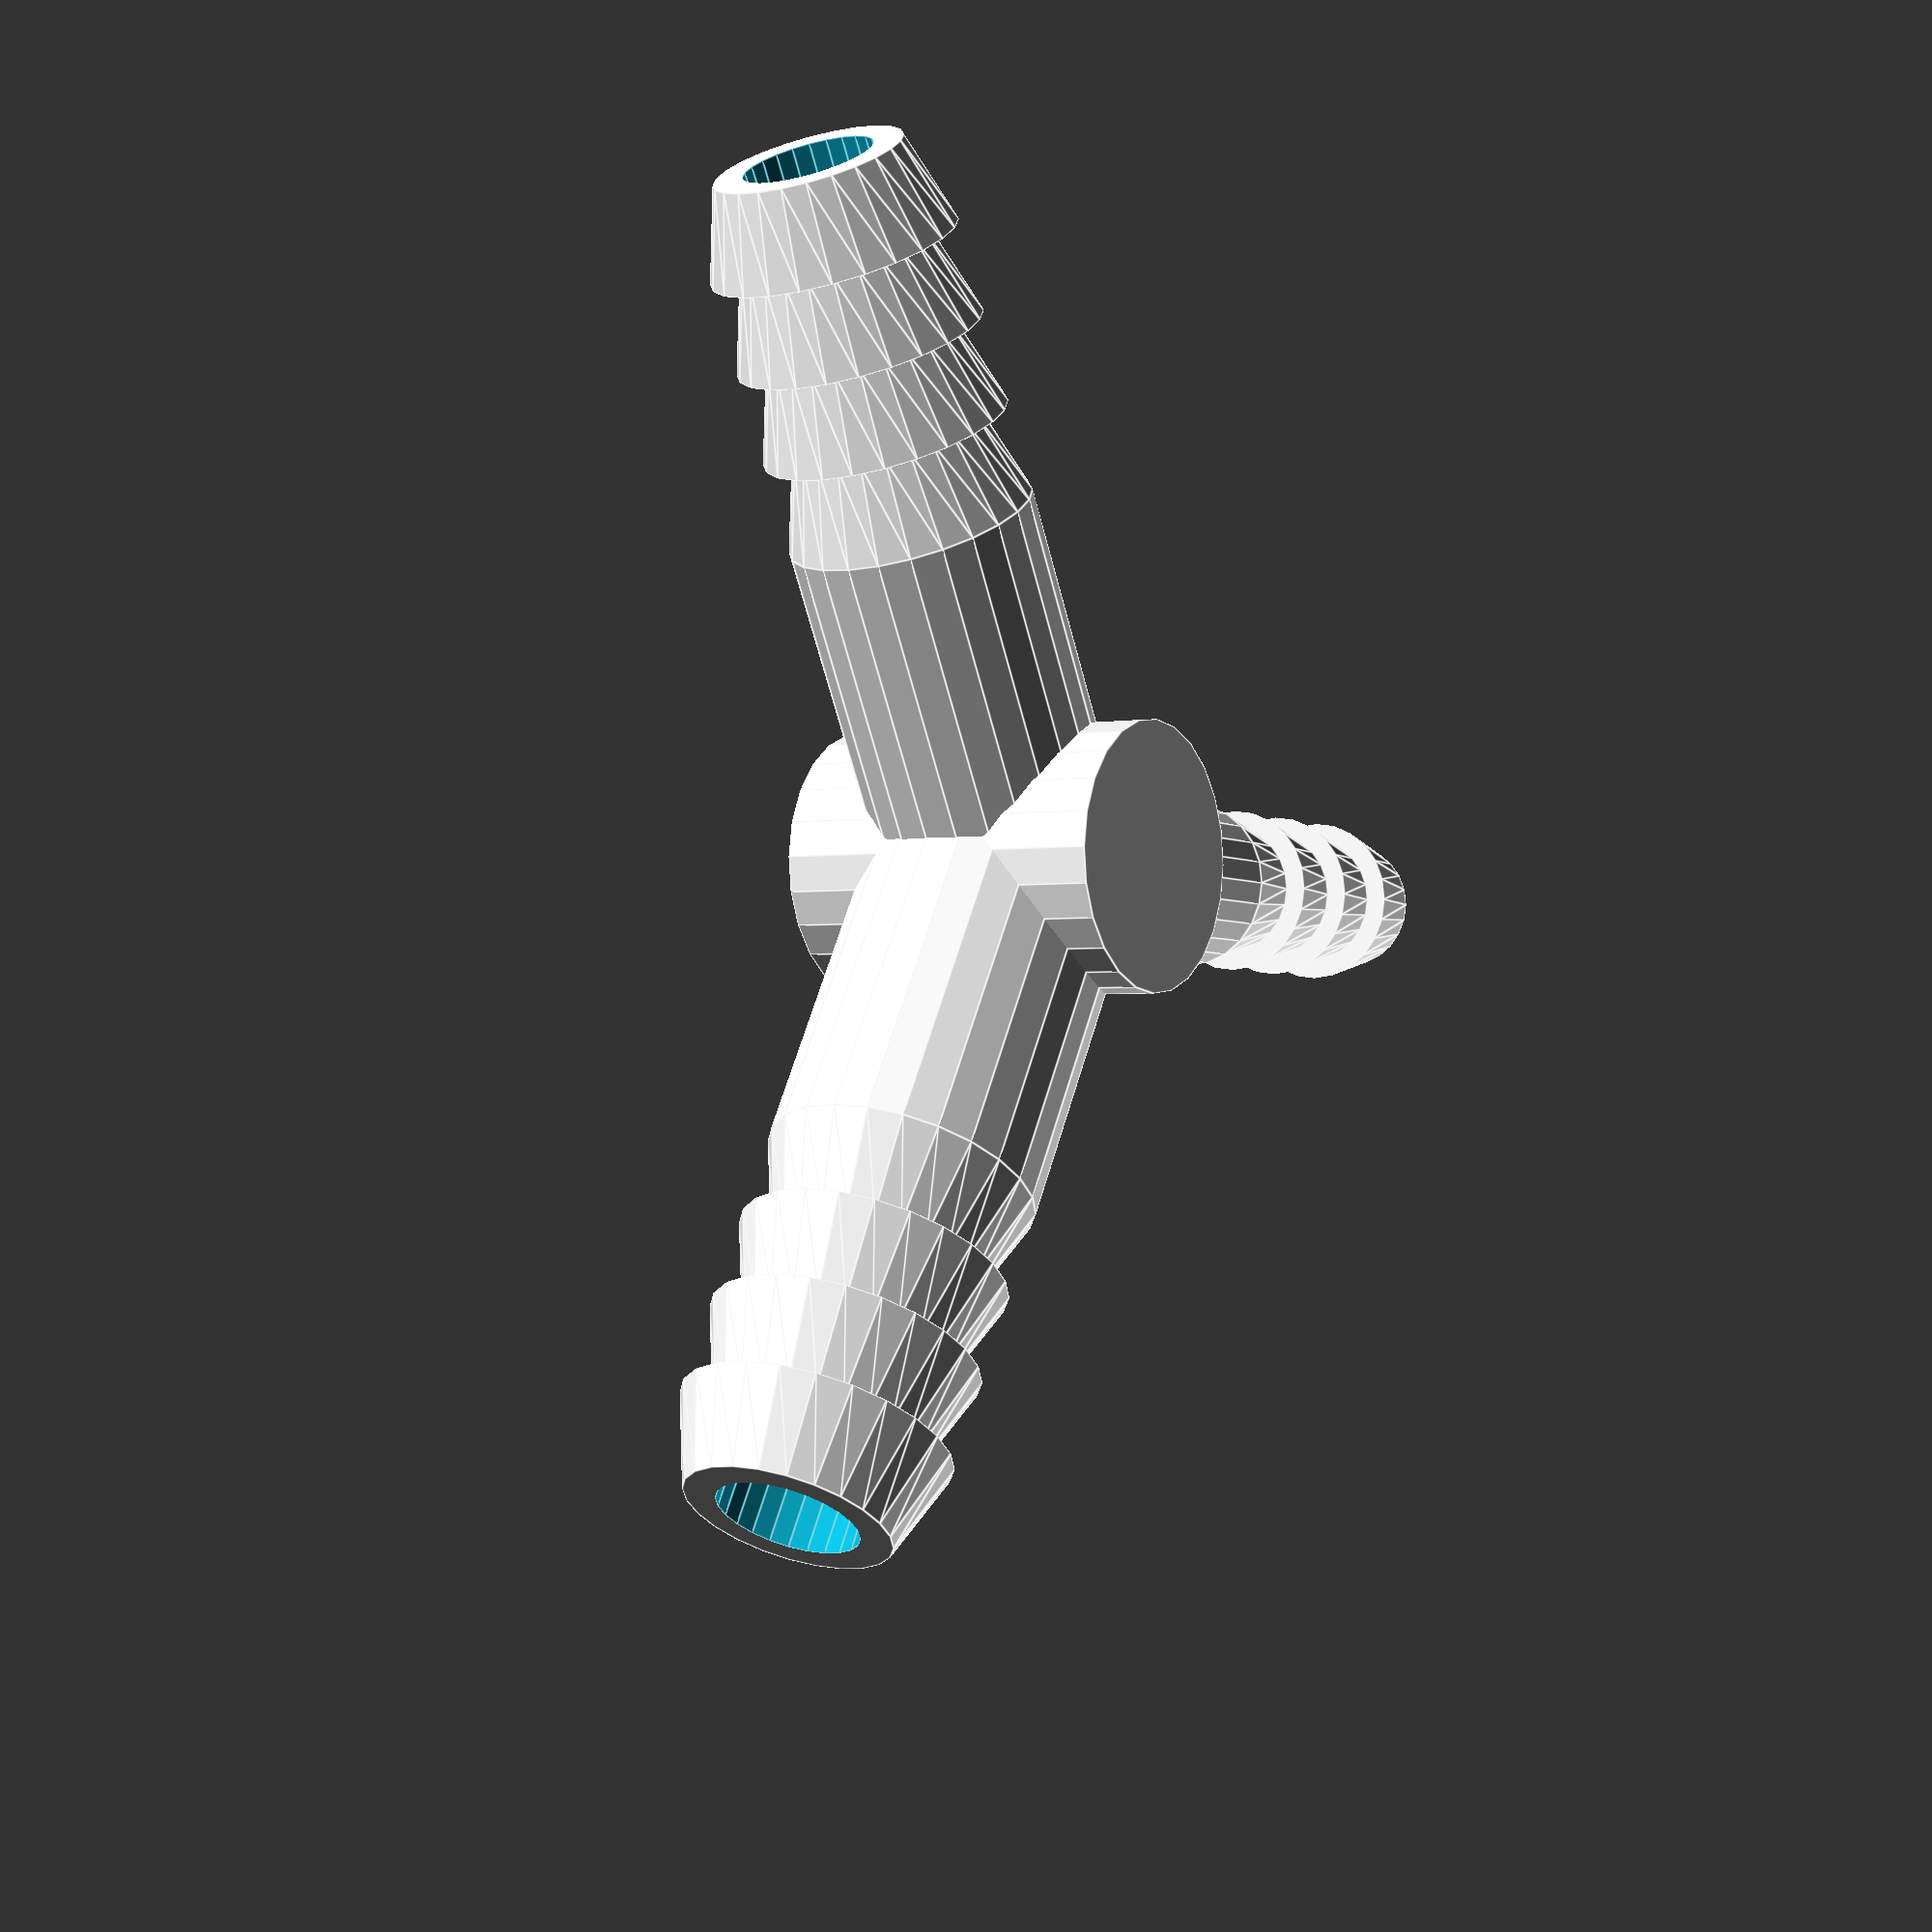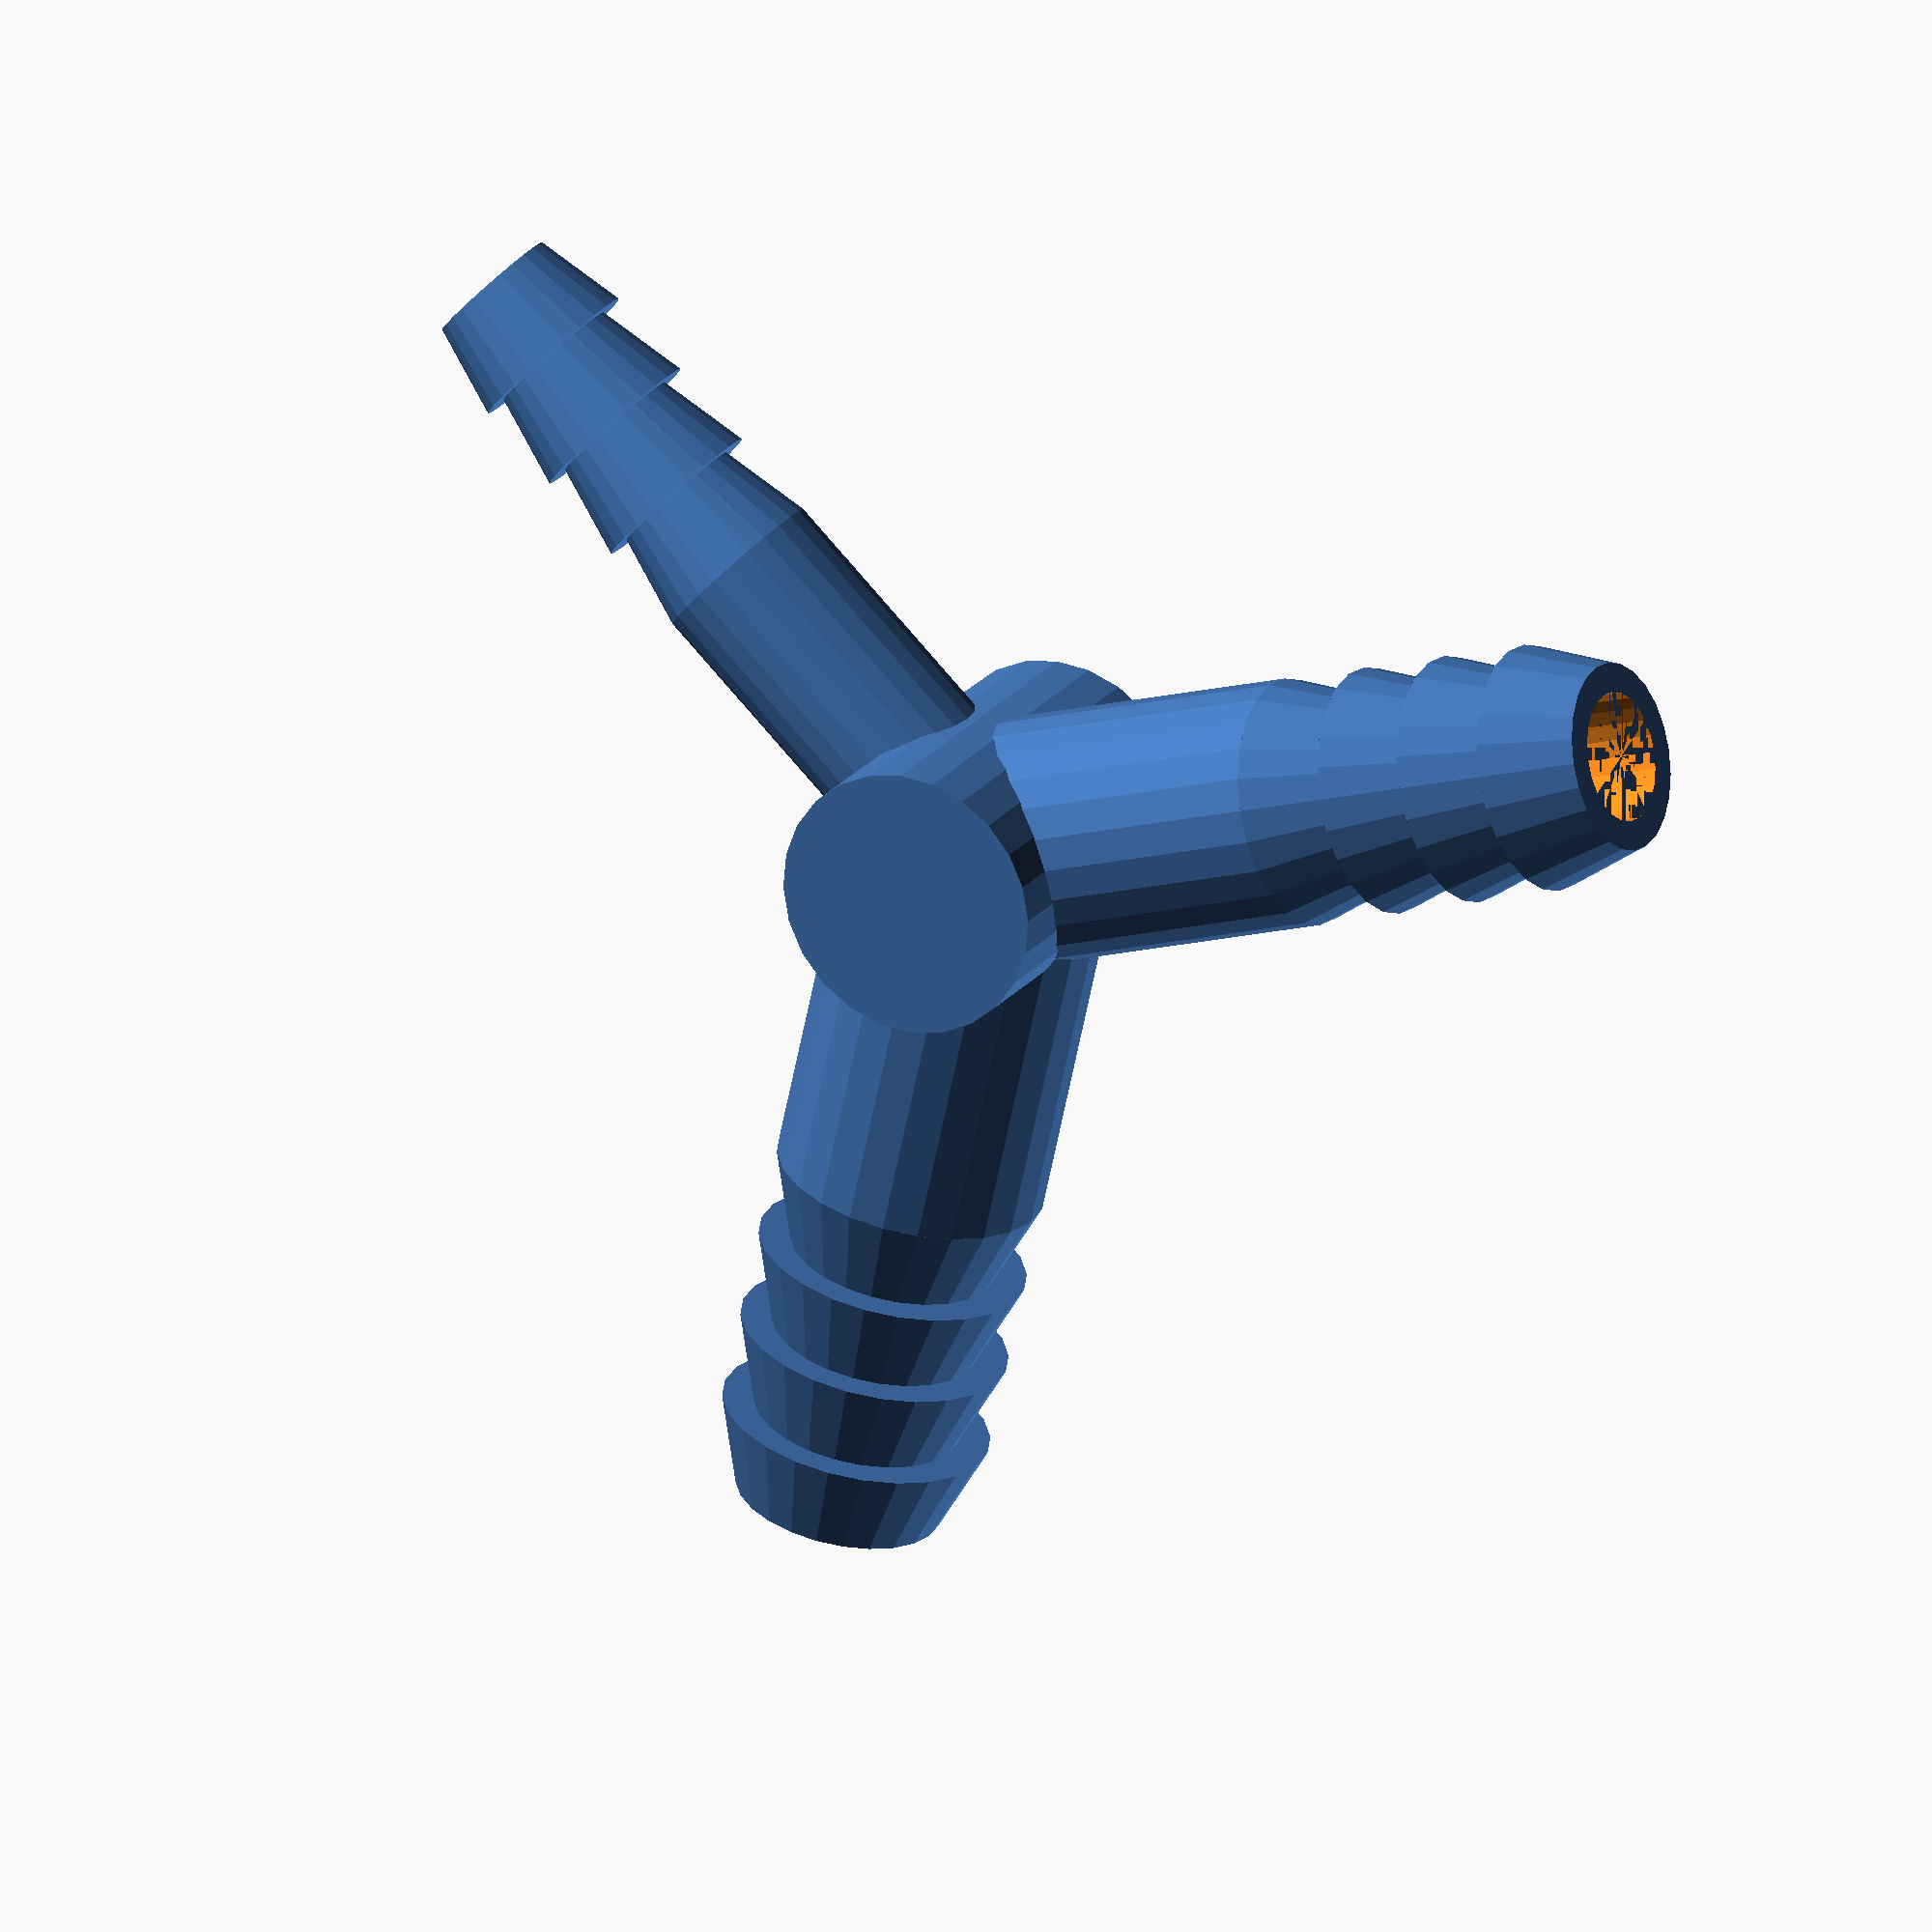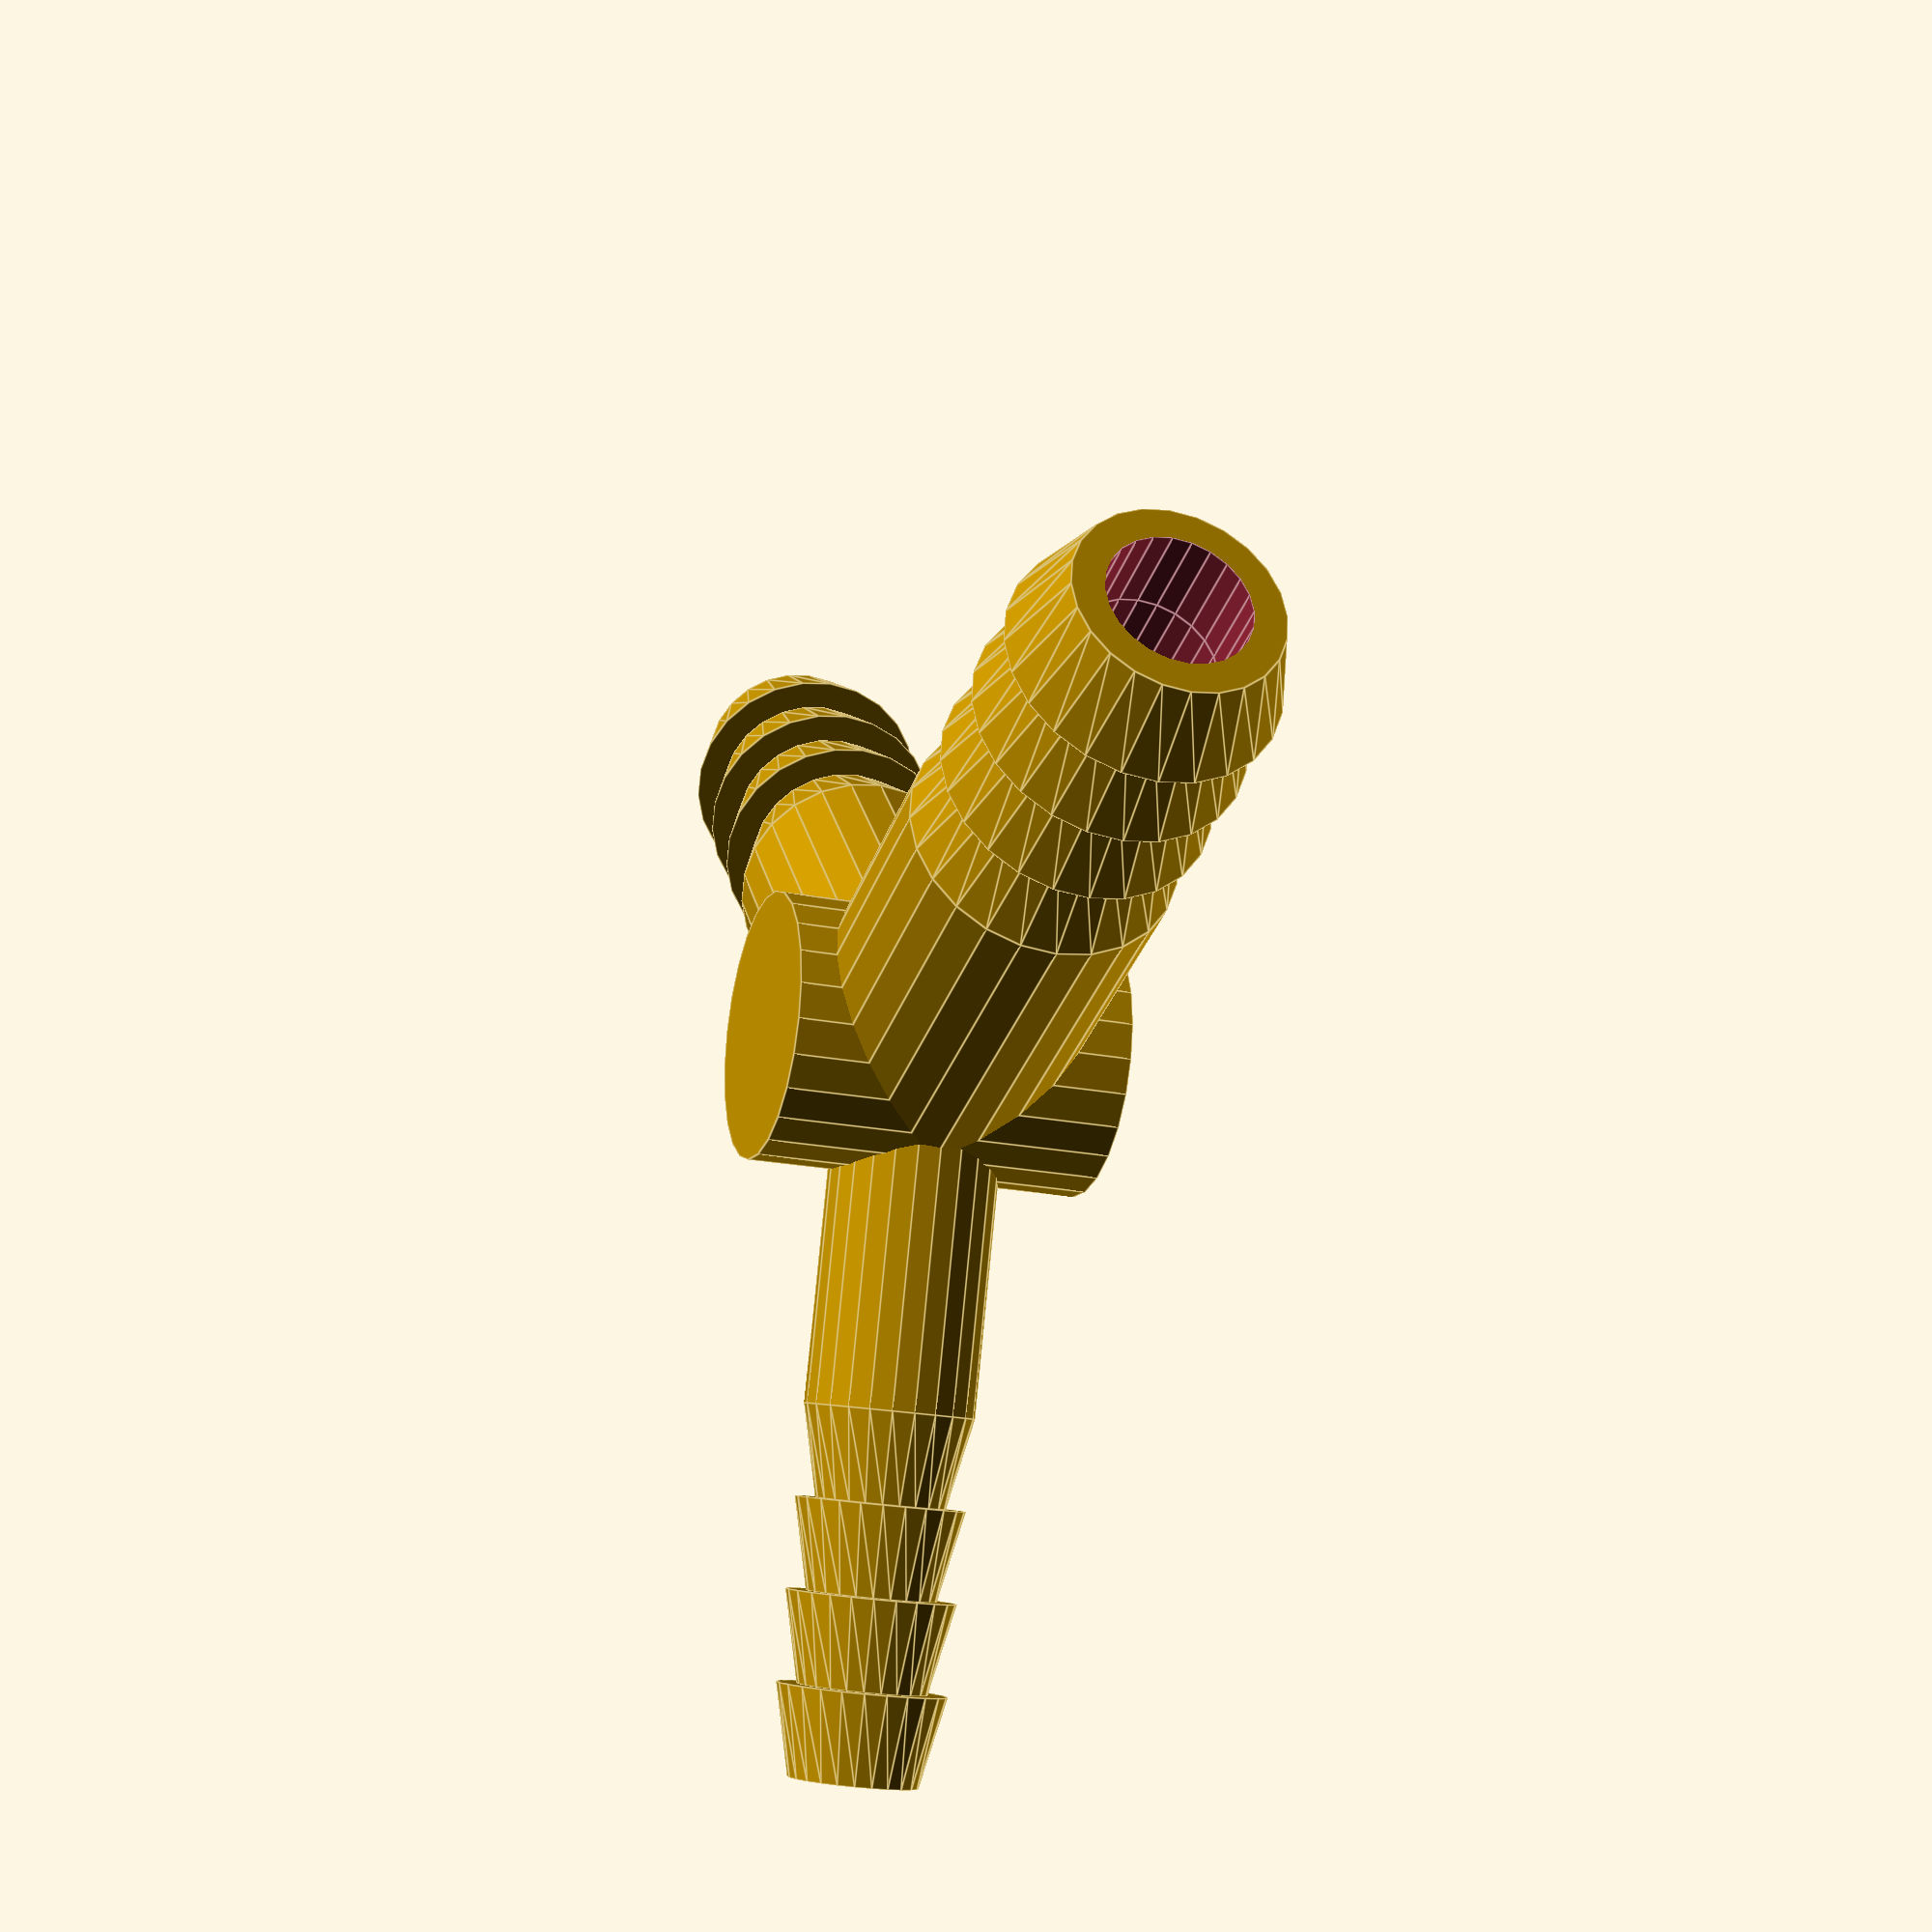
<openscad>
//$fs=0.4; $fa=10; //corner fix

// Some useful Constants
overlap = 0.001;
//phi = 1.61803399;
phi = 1.9;


// Change these to suit your needs
numConnectors = 3;
//ODs = [12.5,11,7]; // outer diameters
//ODs = [11,11,7]; // outer diameters
//ODs = [11,9.5,7]; // outer diameters
//ODs = [10.5]; // outer diameters (9.5->10.5)
ODs = [11,10,7]; // outer diameters
centerH = 14;
//centerR = centerH/2;
centerR = 11/2;


length = 15;	// Overall length of flanged section
sections = 4;	// How many flange sections
section_length = length/(sections);

// Standoff is the smooth sleeve that goes from 
// the flanged section to the central hub
standoff=15;
standoffOR = OR;

//===================================
// Printing various parts
//===================================
translate([0,0,centerH/2]) rotate([0,90,0]) print_connectors(numConnectors, $fn=24);

// single connector test
// difference(){
//	translate([0,0,centerH/2]) rotate([0,90,45]) print_connectors(numConnectors, $fn=24);
//	translate([0,0,centerH/2]) #cylinder(r=centerR*0.5, h=centerH+overlap*2, center=true);
// }
//=========================================
//		MODULES
//=========================================

module print_cone_section(IR,OR)
{
	conetop = IR+((OR-IR)/2);
	conebottom = OR;

	difference()
	{
		cylinder(r1=conebottom, r2=conetop, h=section_length+overlap);
	
		translate([0,0,-overlap])
		cylinder(r=IR, h=section_length+overlap*3);
	}
}

module print_cone_sections(IR,OR)
{
	for (section = [0:sections-1])
	{
		translate([0,0,section*section_length])
		print_cone_section(IR,OR);
	}
}

module connector_blank(OD)
{
	ID = OD/phi;
	IR = ID/2;
	cylinder(r=IR, h=standoff+overlap*3);
	sphere(r=IR);
}


module print_single_connector(OD)
{
	OR = OD/2;
	ID = OD/phi;
	IR = ID/2;
	standoffOR = OR;

	translate([0,0,standoff-overlap])
	print_cone_sections(IR,OR);

	difference()
	{
		cylinder(r=standoffOR, h=standoff);

		translate([0,0,-overlap])
		connector_blank(OD);
	}
}

module print_connectors(num)
{
	angle = 360/num;

	difference()
	{
		union()
		{
			//sphere(r=OR);
			rotate([0,90,0])
				//cylinder(r=standoffOR, h=standoffOR*2, center=true);
				cylinder(r=centerR, h=centerH, center=true);

			for(connector = [1:num])
			{
				rotate([(connector-1)*angle, 0, 0])
				print_single_connector(ODs[connector-1]);
			}
		}

		for(connector = [1:num])
		{
			rotate([(connector-1)*angle, 0, 0])
			connector_blank(ODs[connector-1]);
		}
	}
}

/*
	Print an elbow

	Parameter:
		angle - defaults to 90 degrees, set to whatever you want
*/
module print_elbow(angle=90)
{	
	difference()
	{
		union()
		{
			//sphere(r=standoffOR);
			
			rotate([0,90,0])
			cylinder(r=standoffOR, h=standoffOR*2, center=true);

			print_single_connector();
			rotate([angle, 0, 0])
			print_single_connector();
		}

		// subtract out the rounded bottom
		// for each connector
		connector_blank();

		rotate([angle, 0, 0])
		connector_blank();
	}
}

</openscad>
<views>
elev=181.8 azim=301.4 roll=237.4 proj=p view=edges
elev=338.4 azim=77.4 roll=206.6 proj=o view=wireframe
elev=202.4 azim=12.3 roll=288.7 proj=p view=edges
</views>
